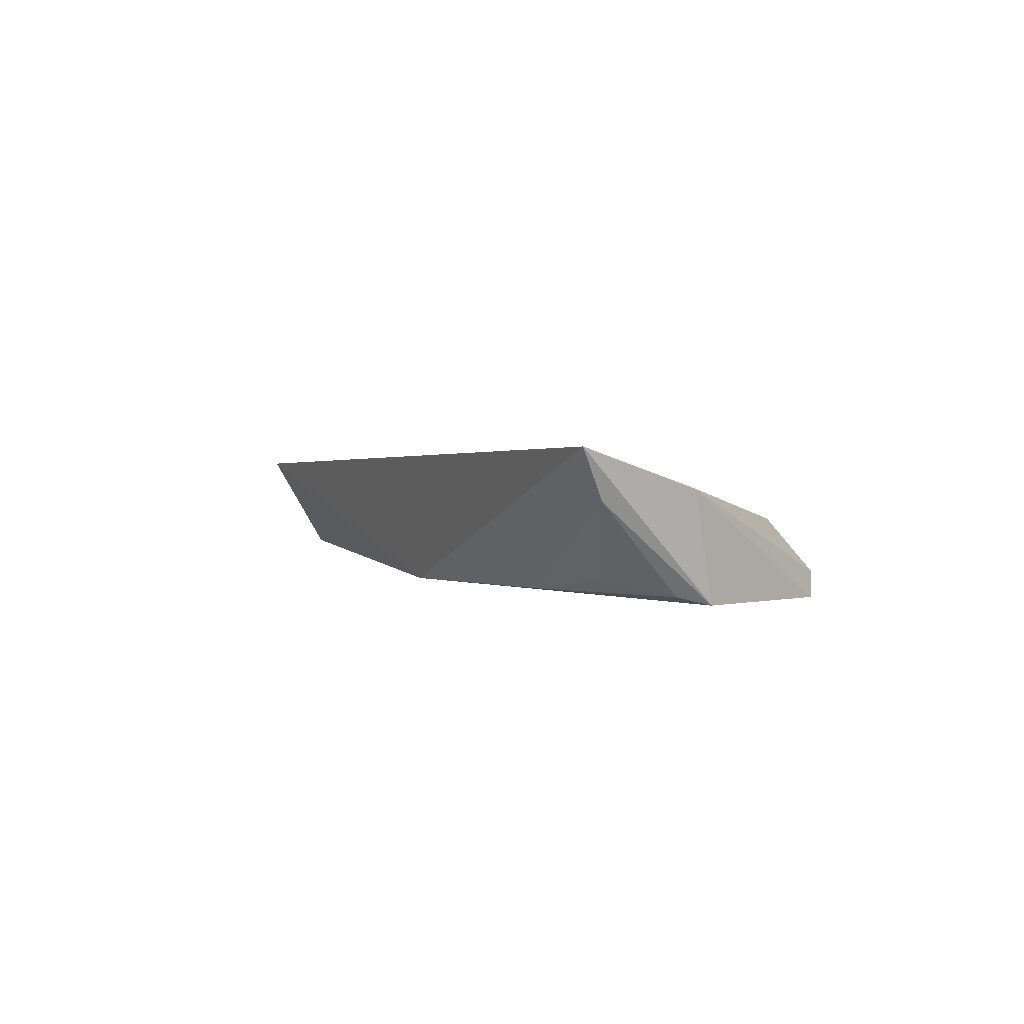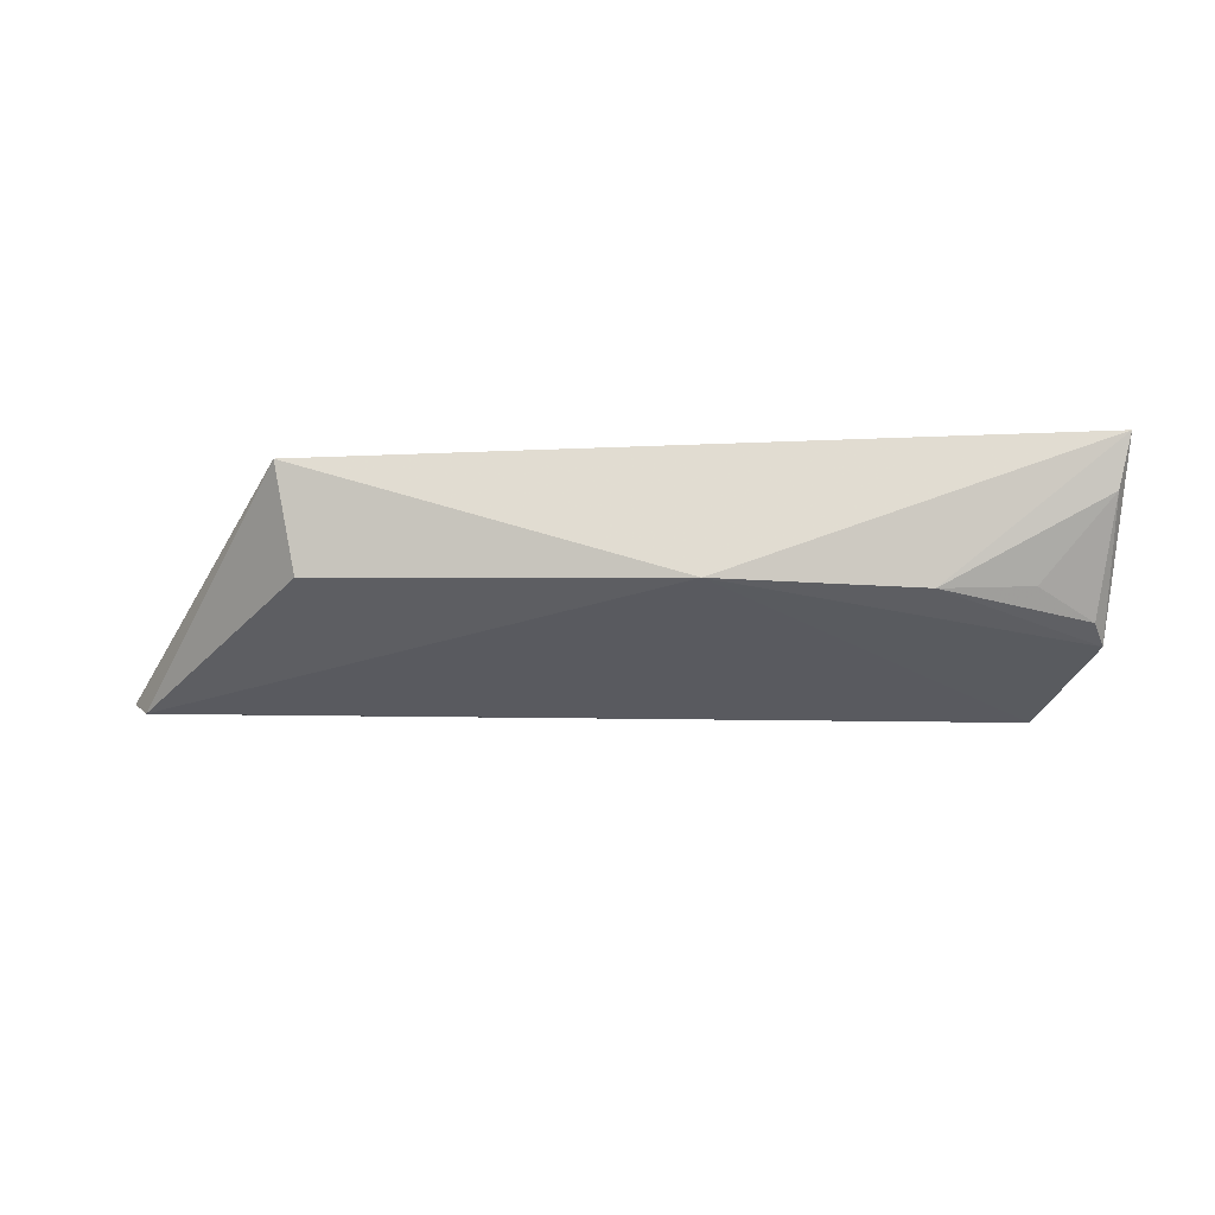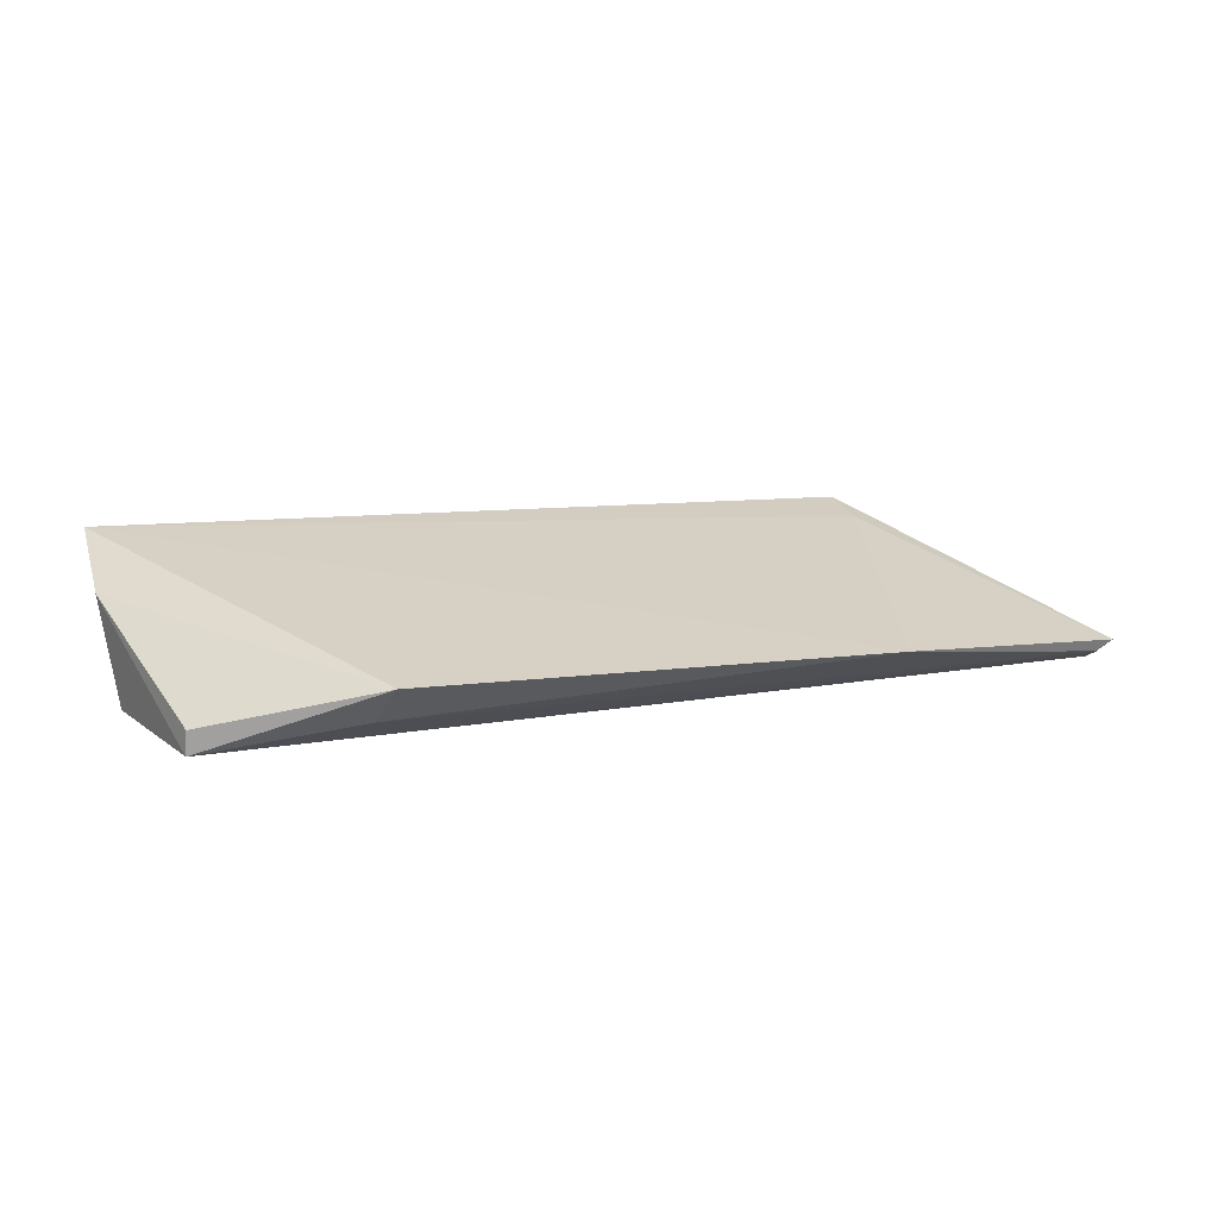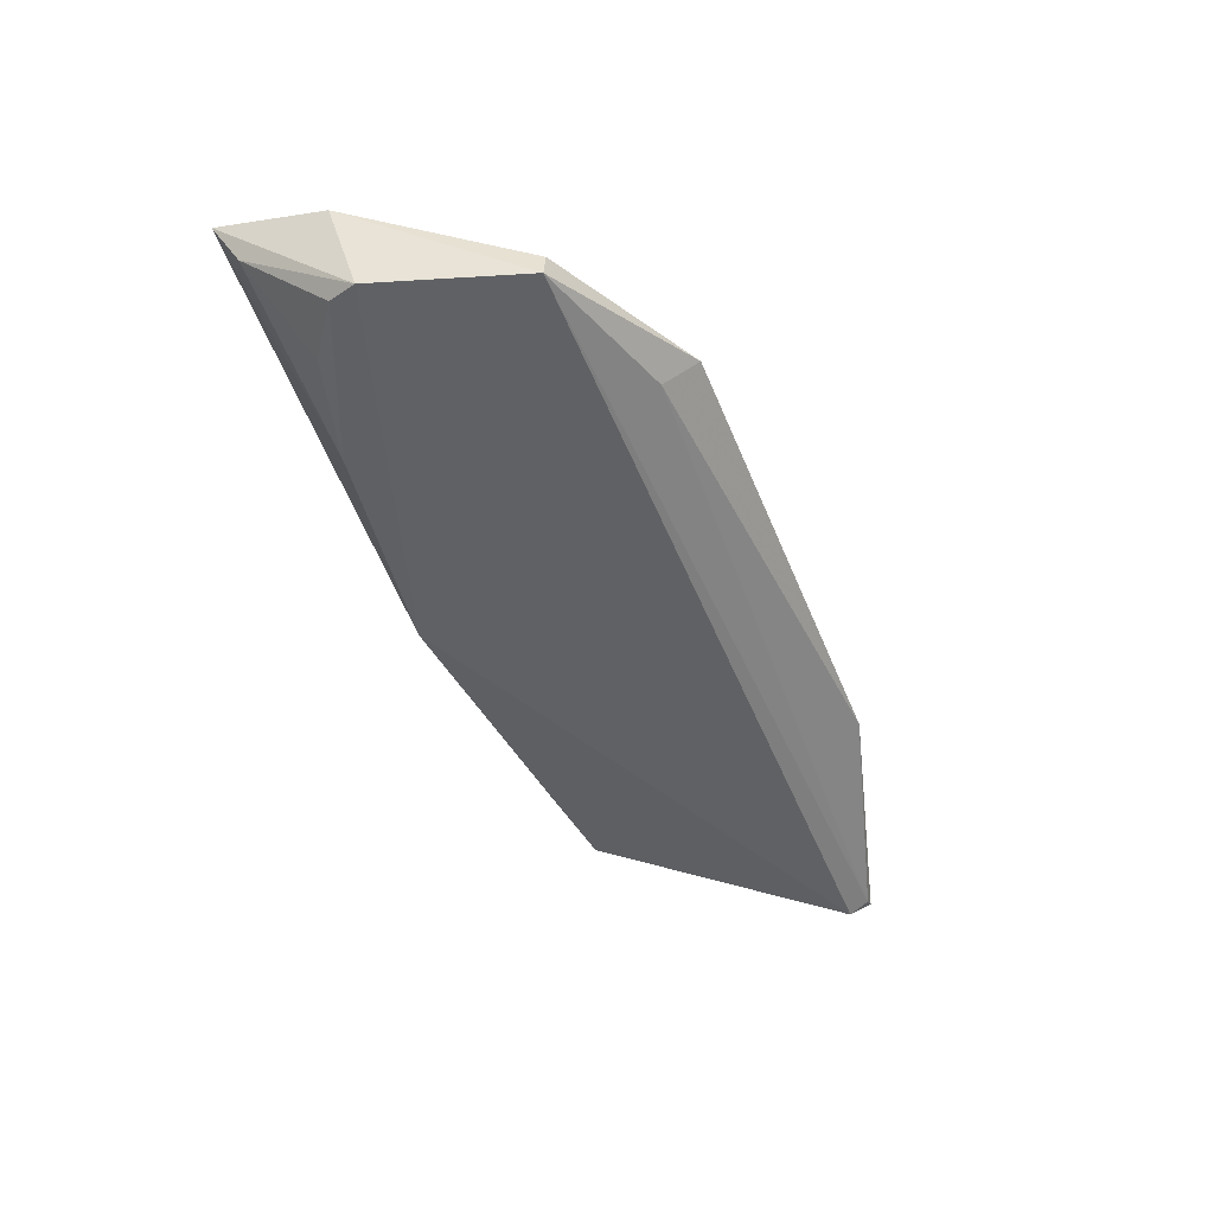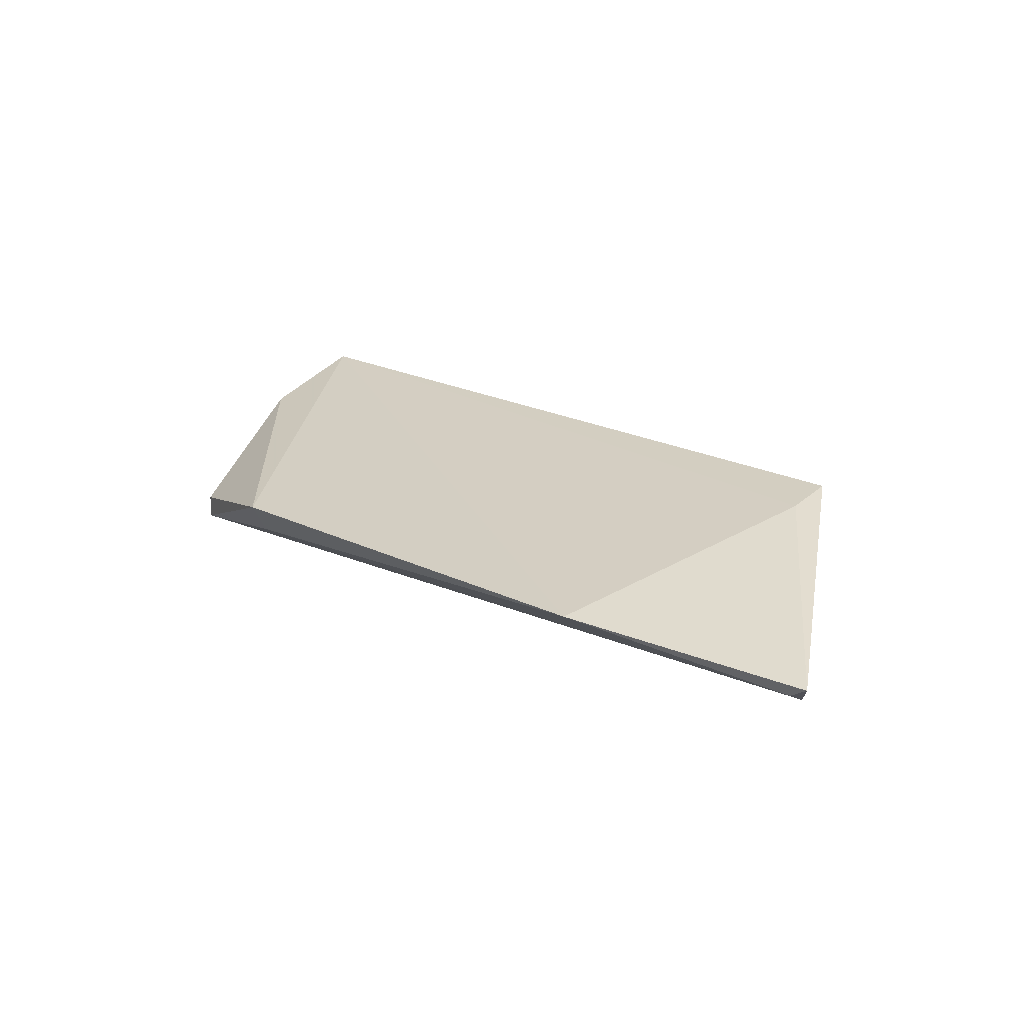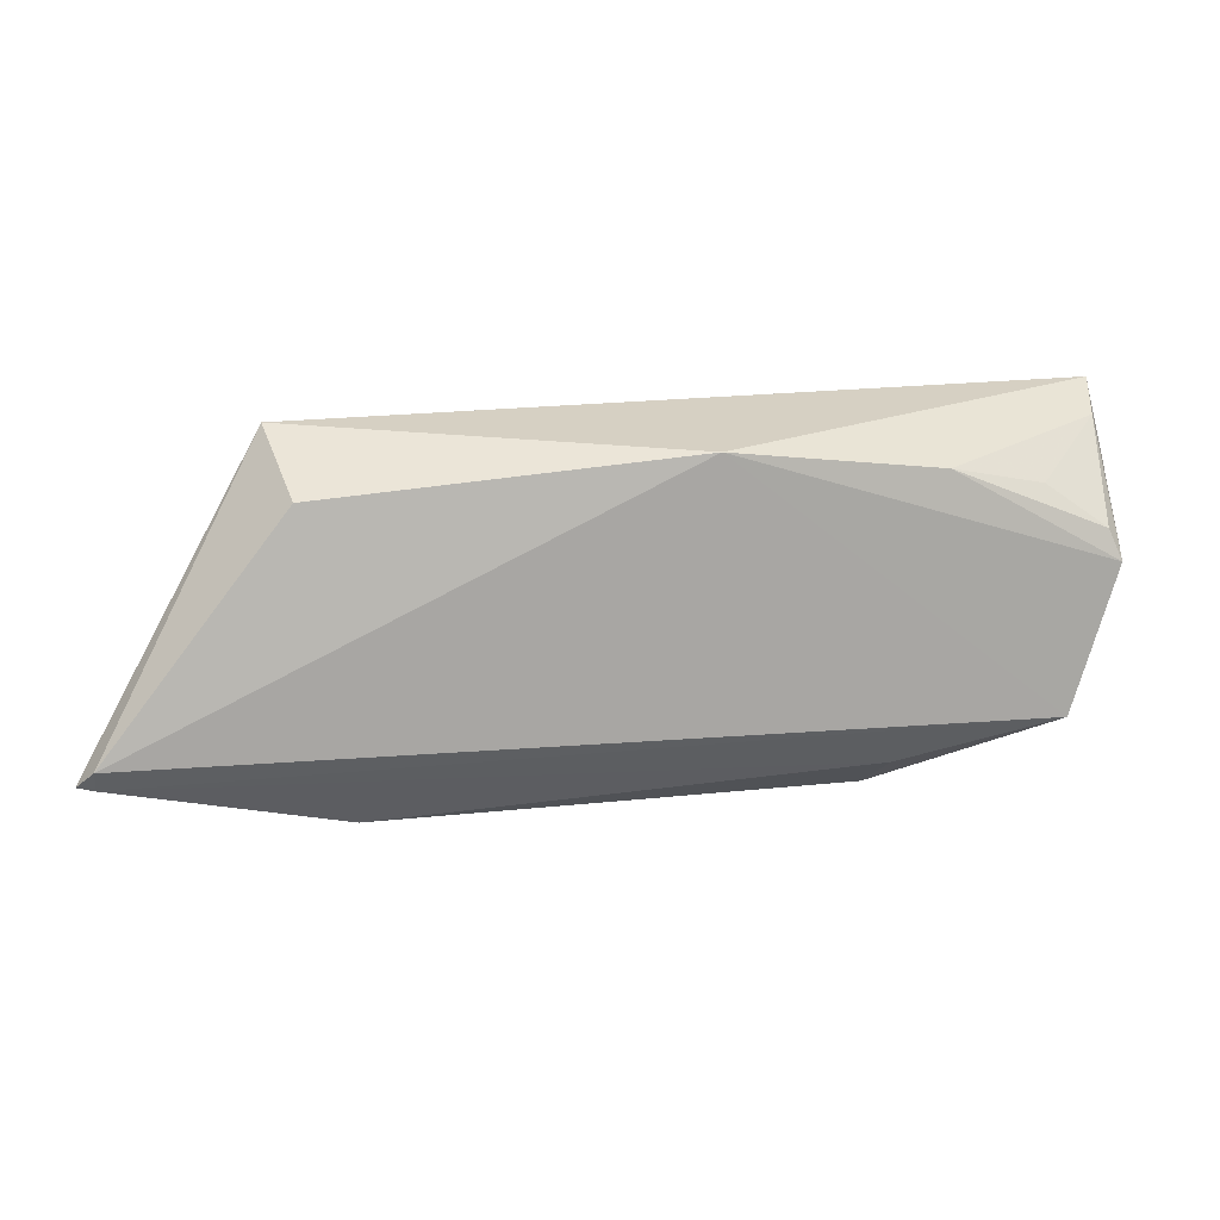
<metadata>
{"format":"obj","ext":"obj","renderer":"f3d","projection":"perspective","resolution":1024,"background":"white","views":[{"elev":1.8,"azim":-117.8,"up":"+Z"},{"elev":-31.6,"azim":-179.2,"up":"+Z"},{"elev":15.6,"azim":-16.6,"up":"+Z"},{"elev":-47.9,"azim":-68.8,"up":"+Z"},{"elev":18.8,"azim":41.9,"up":"+Z"},{"elev":16.2,"azim":168.4,"up":"+Y"}]}
</metadata>
<code>
v 0.03205 0.07142 0.01364
v 0.04772 0.04518 0.005544
v 0.03032 0.06686 0.00512
v -0.03572 0.05945 0.002446
v -0.01625 0.03983 0.008504
v 0.04621 0.04693 0.003634
v -0.002366 0.0698 0.002965
v 0.02598 0.03967 0.007898
v -0.03723 0.07228 0.01517
v -0.03174 0.0465 0.00238
v 0.03219 0.06654 0.01284
v 0.04613 0.0451 0.004624
v -0.02103 0.06764 0.003163
v -0.03707 0.06194 0.01188
v -0.01765 0.04266 0.005041
v -0.0361 0.0699 0.01091
v -0.03161 0.04639 0.004584
v -0.03467 0.06213 0.003141
v -0.02953 0.0658 0.004443
f 6 1 2
f 6 3 1
f 7 1 3
f 7 3 6
f 9 1 7
f 9 5 8
f 10 7 6
f 10 4 7
f 11 8 2
f 11 2 1
f 11 9 8
f 11 1 9
f 12 6 2
f 12 2 8
f 12 10 6
f 13 9 7
f 13 7 4
f 14 9 4
f 14 4 10
f 14 5 9
f 15 8 5
f 15 5 10
f 15 12 8
f 15 10 12
f 16 4 9
f 16 9 13
f 17 14 10
f 17 10 5
f 17 5 14
f 18 13 4
f 18 4 16
f 19 18 16
f 19 16 13
f 19 13 18

</code>
